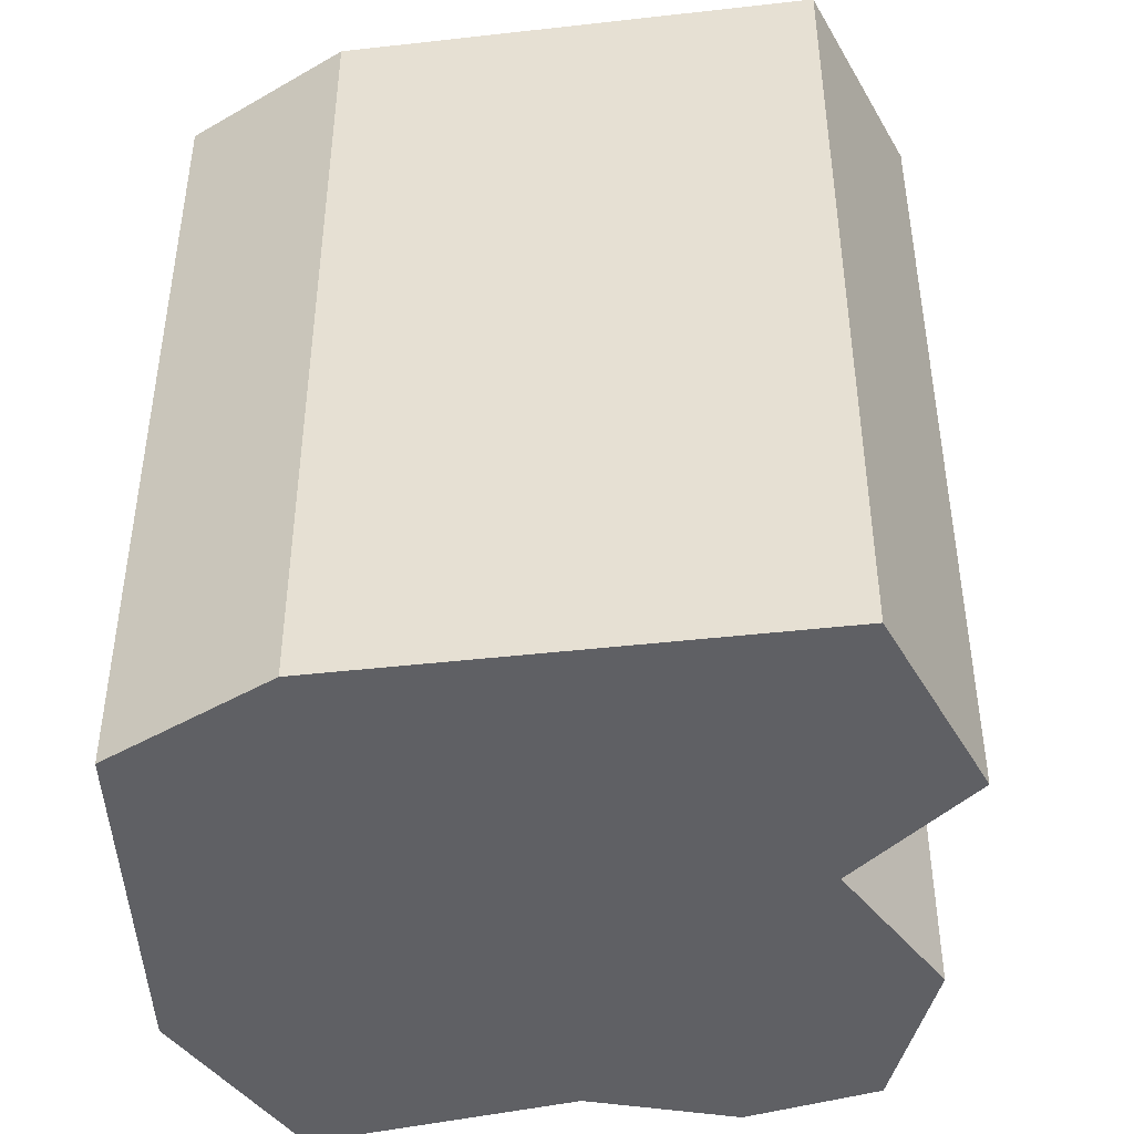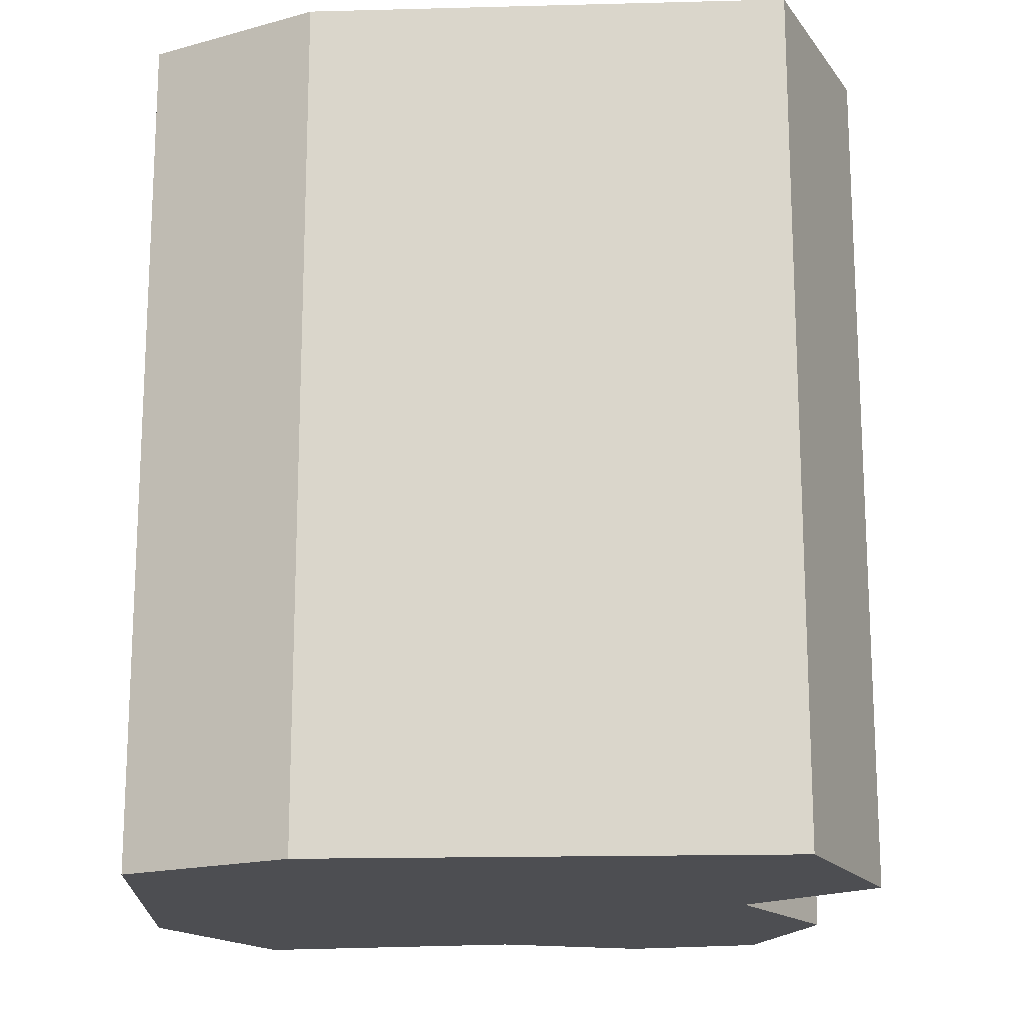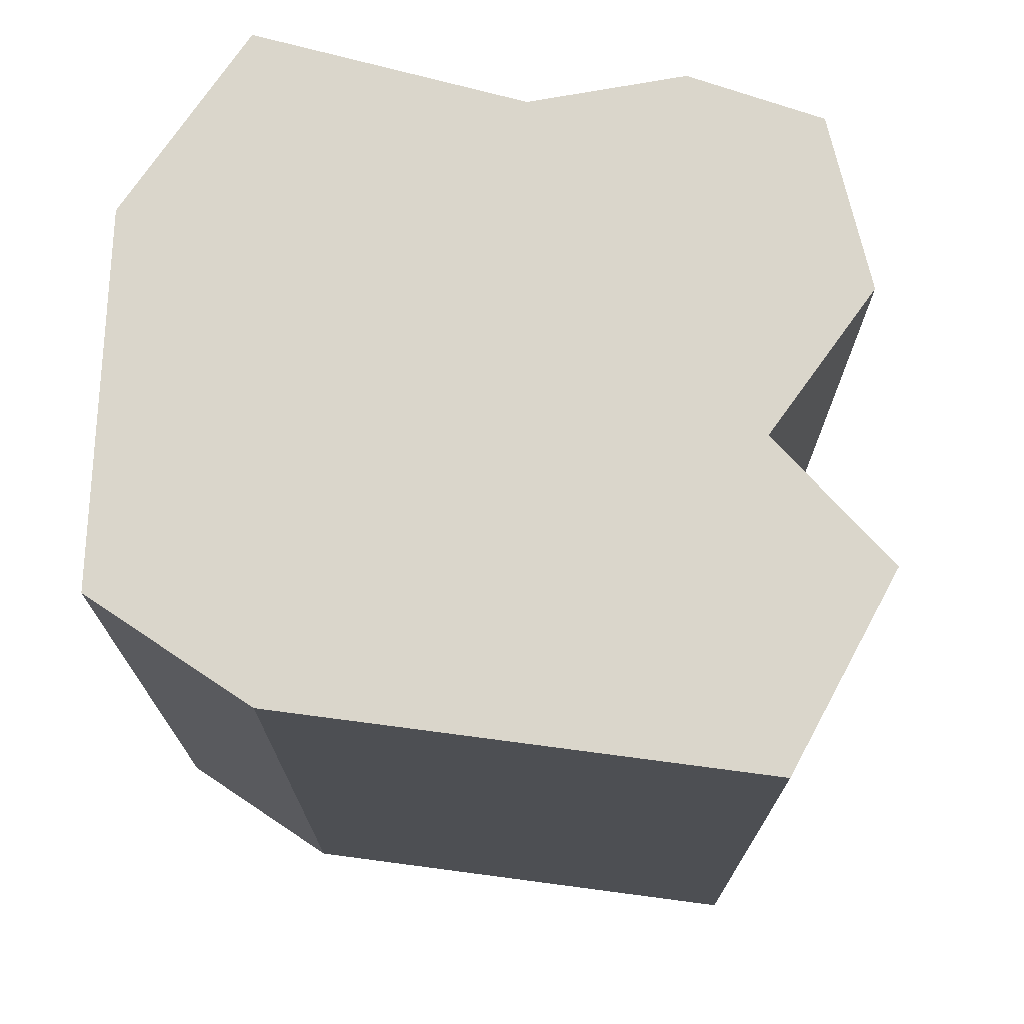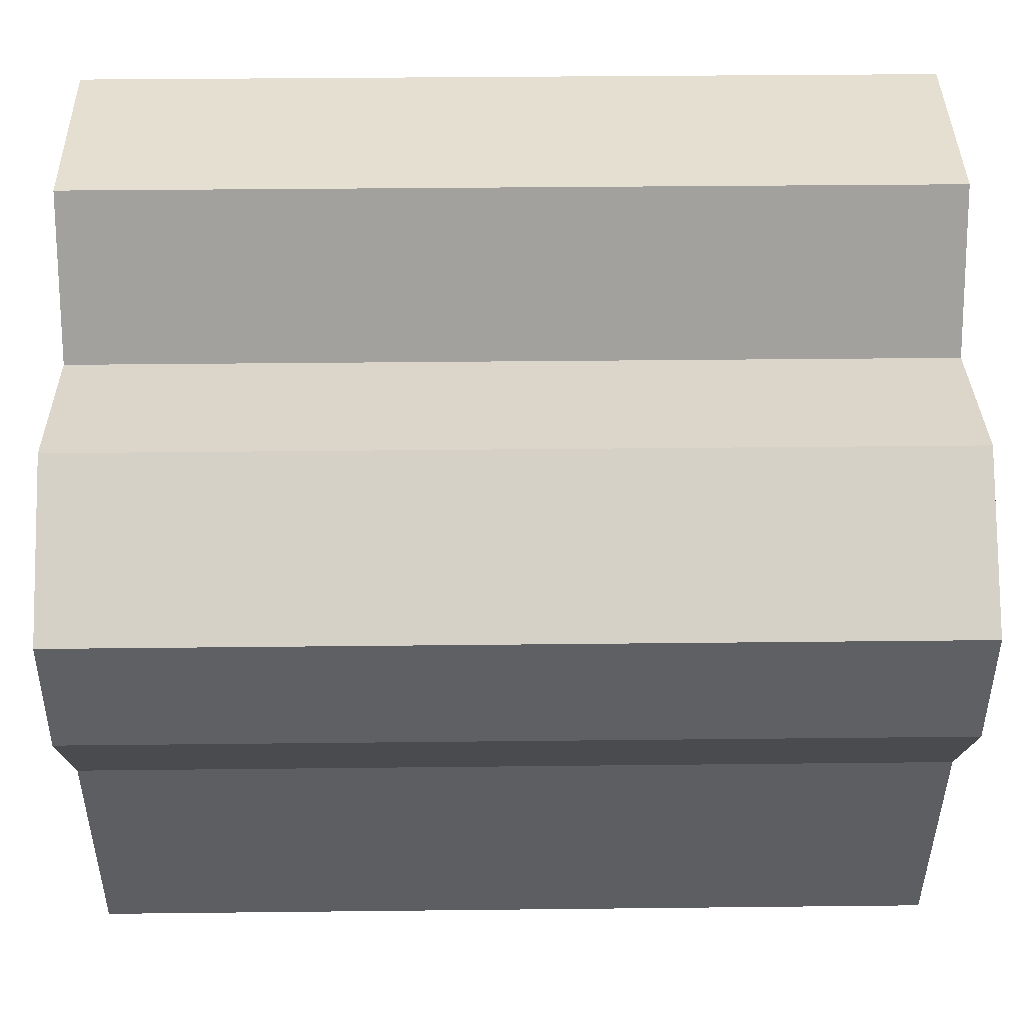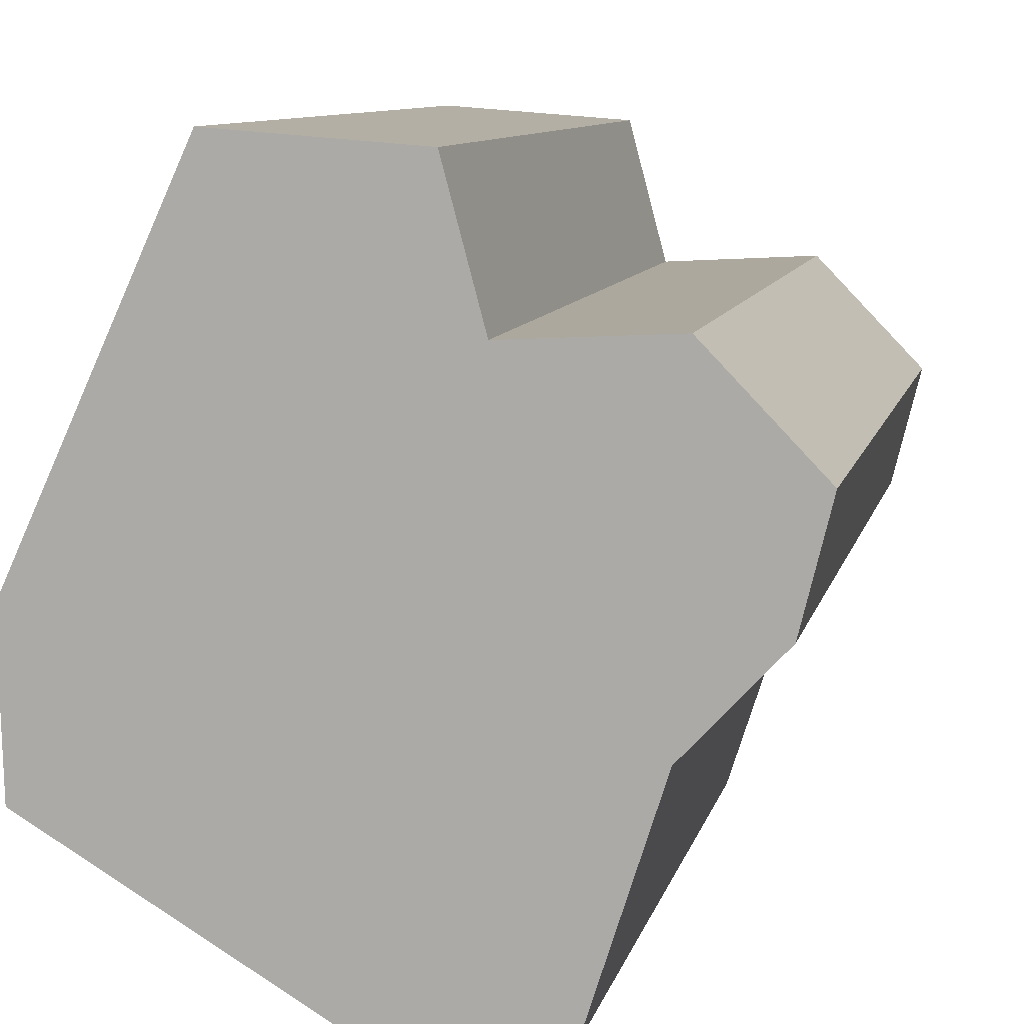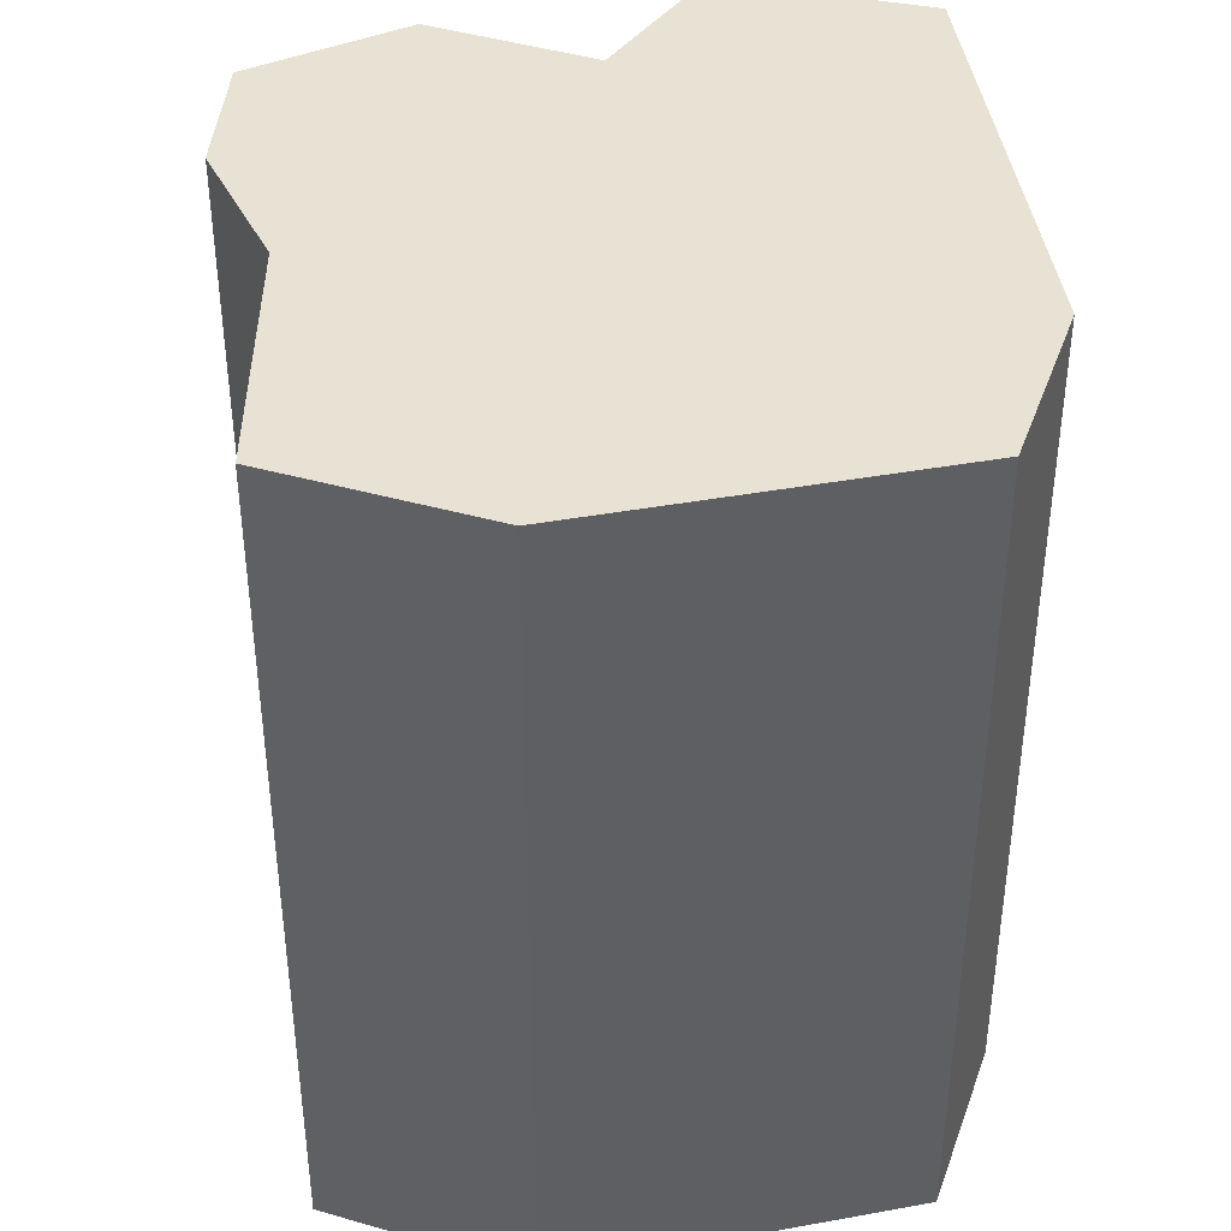
<metadata>
{"format":"obj","ext":"obj","renderer":"f3d","projection":"perspective","resolution":1024,"background":"white","views":[{"elev":-45.0,"azim":-57.6,"up":"+Y"},{"elev":-17.1,"azim":-62.0,"up":"+Y"},{"elev":73.7,"azim":-57.5,"up":"+Y"},{"elev":33.2,"azim":89.1,"up":"+Z"},{"elev":10.0,"azim":13.4,"up":"+Z"},{"elev":40.7,"azim":-162.3,"up":"+Y"}]}
</metadata>
<code>
o small_rock_group_col
v -1.013 0 1.874
v -2.147 0 -0.5606
v -2.147 4.838 -0.5606
v -1.013 4.838 1.874
v -2.124 0 -1.627
v -0.3212 0 -2.678
v -0.3212 4.838 -2.678
v -2.124 4.838 -1.627
v 0.9124 0 -2.646
v 0.9124 4.838 -2.646
v 1.374 0 -1.183
v 1.964 0 -0.5427
v 1.964 4.838 -0.5427
v 1.374 4.838 -1.183
v 0.4591 0 0.8691
v 0.2126 0 1.785
v 0.2126 4.838 1.785
v 0.4591 4.838 0.8691
v 2.146 0 0.2112
v 1.45 0 0.9262
v 1.45 4.838 0.9262
v 2.146 4.838 0.2112
f 4 2 1
f 6 8 7
f 2 8 5
f 17 1 16
f 7 9 6
f 14 3 18
f 11 10 14
f 12 14 13
f 6 19 15
f 16 18 17
f 13 19 12
f 22 20 19
f 15 21 18
f 4 3 2
f 6 5 8
f 2 3 8
f 17 4 1
f 7 10 9
f 22 13 14
f 14 10 7
f 7 8 3
f 3 4 17
f 18 21 22
f 3 17 18
f 14 7 3
f 18 22 14
f 11 9 10
f 12 11 14
f 2 5 6
f 6 9 11
f 11 12 19
f 19 20 15
f 15 16 1
f 1 2 6
f 6 11 19
f 15 1 6
f 16 15 18
f 13 22 19
f 22 21 20
f 15 20 21

</code>
